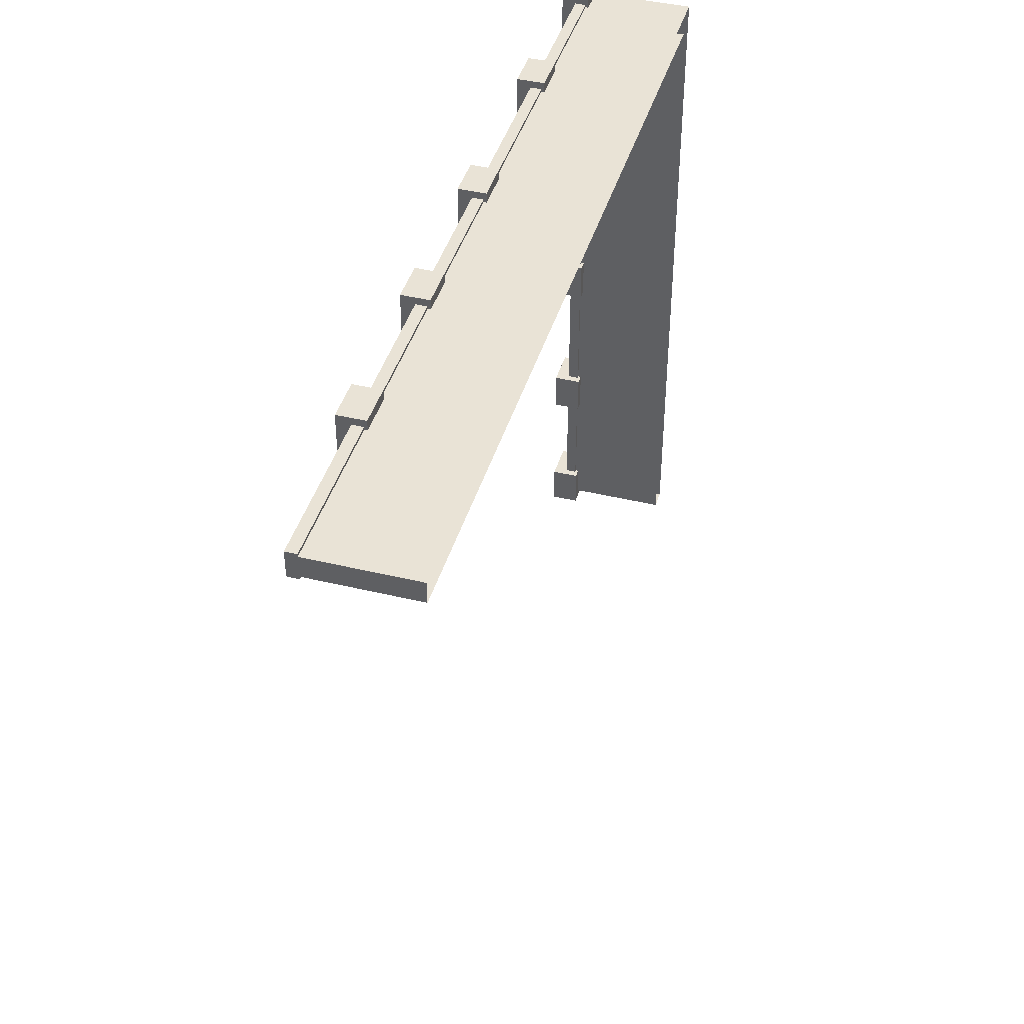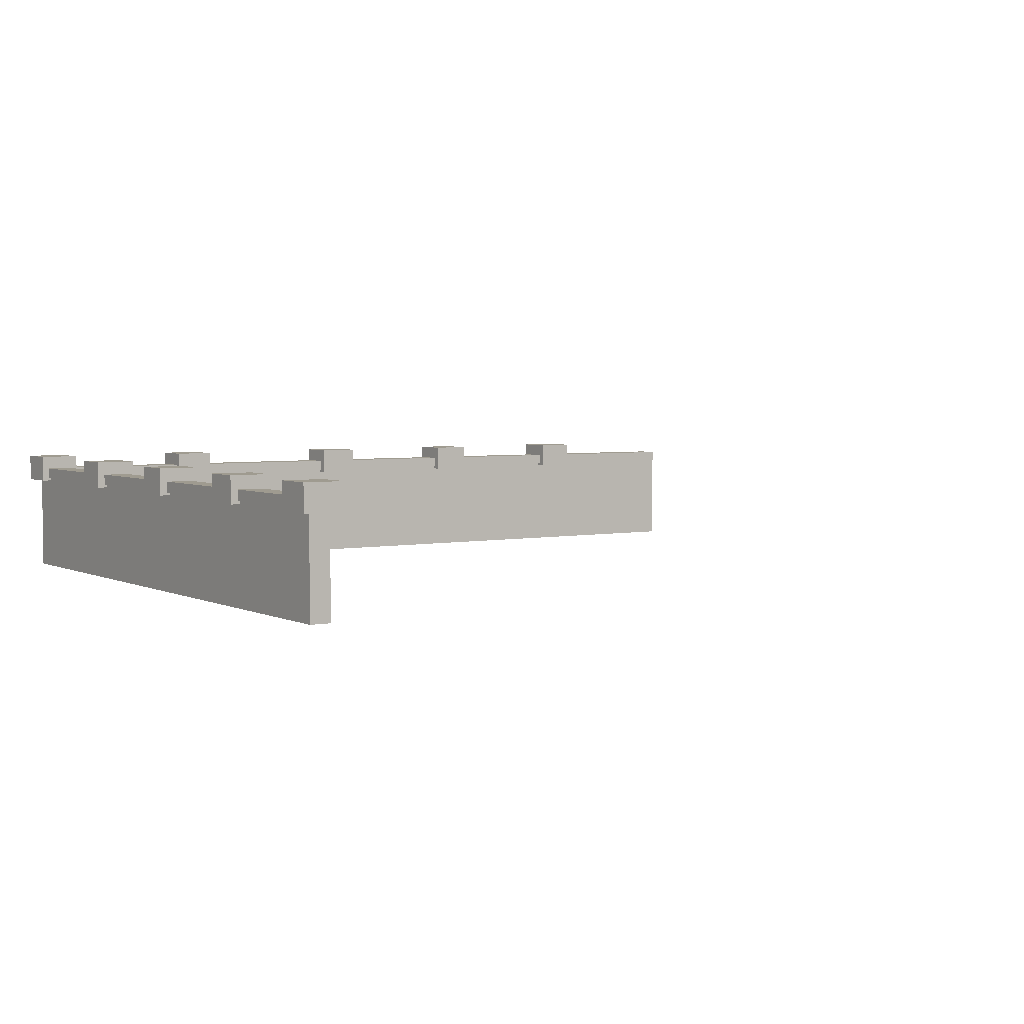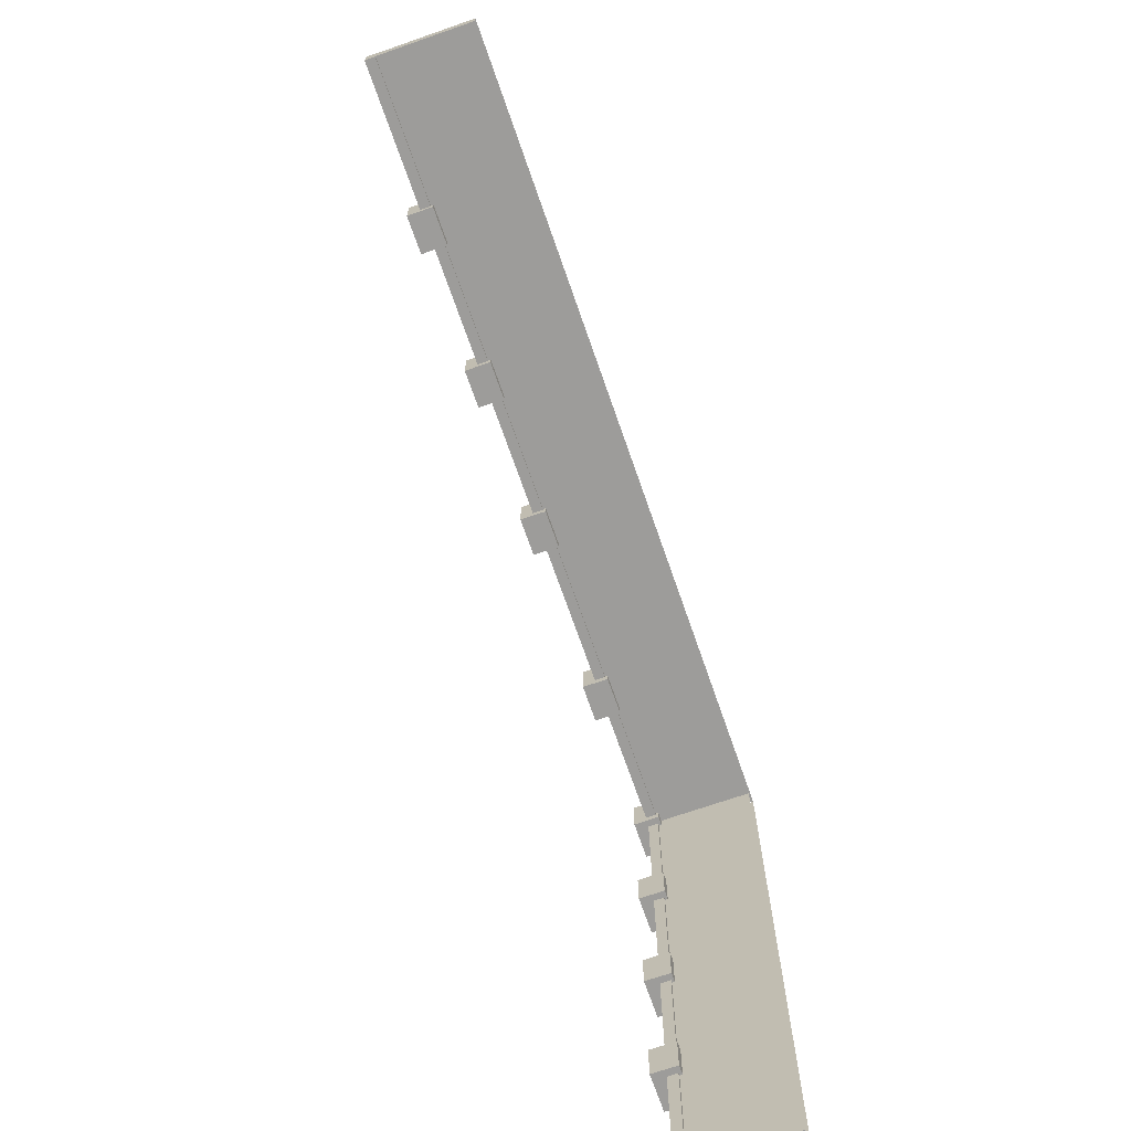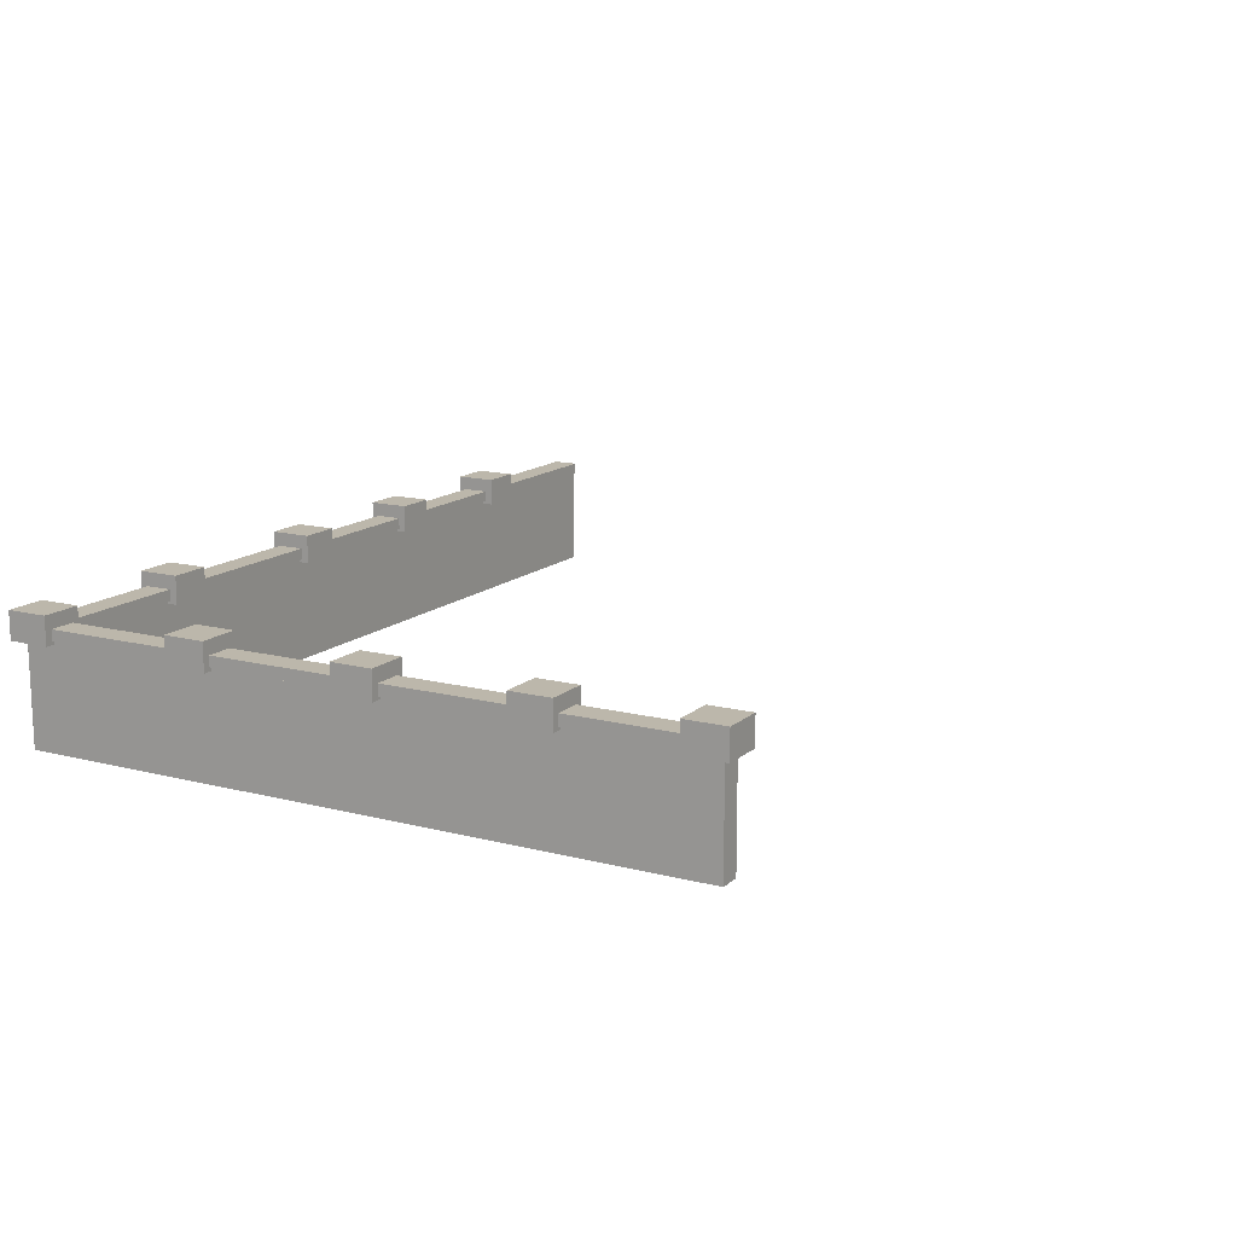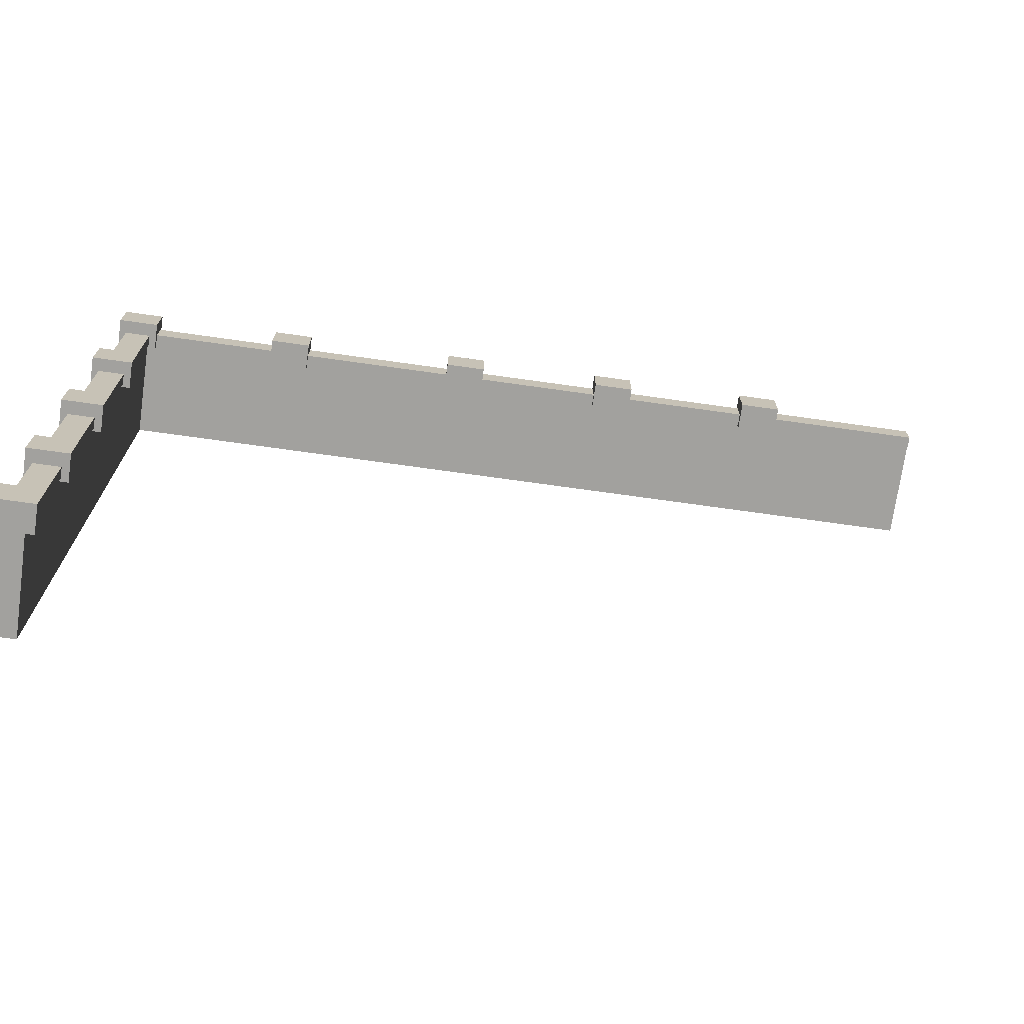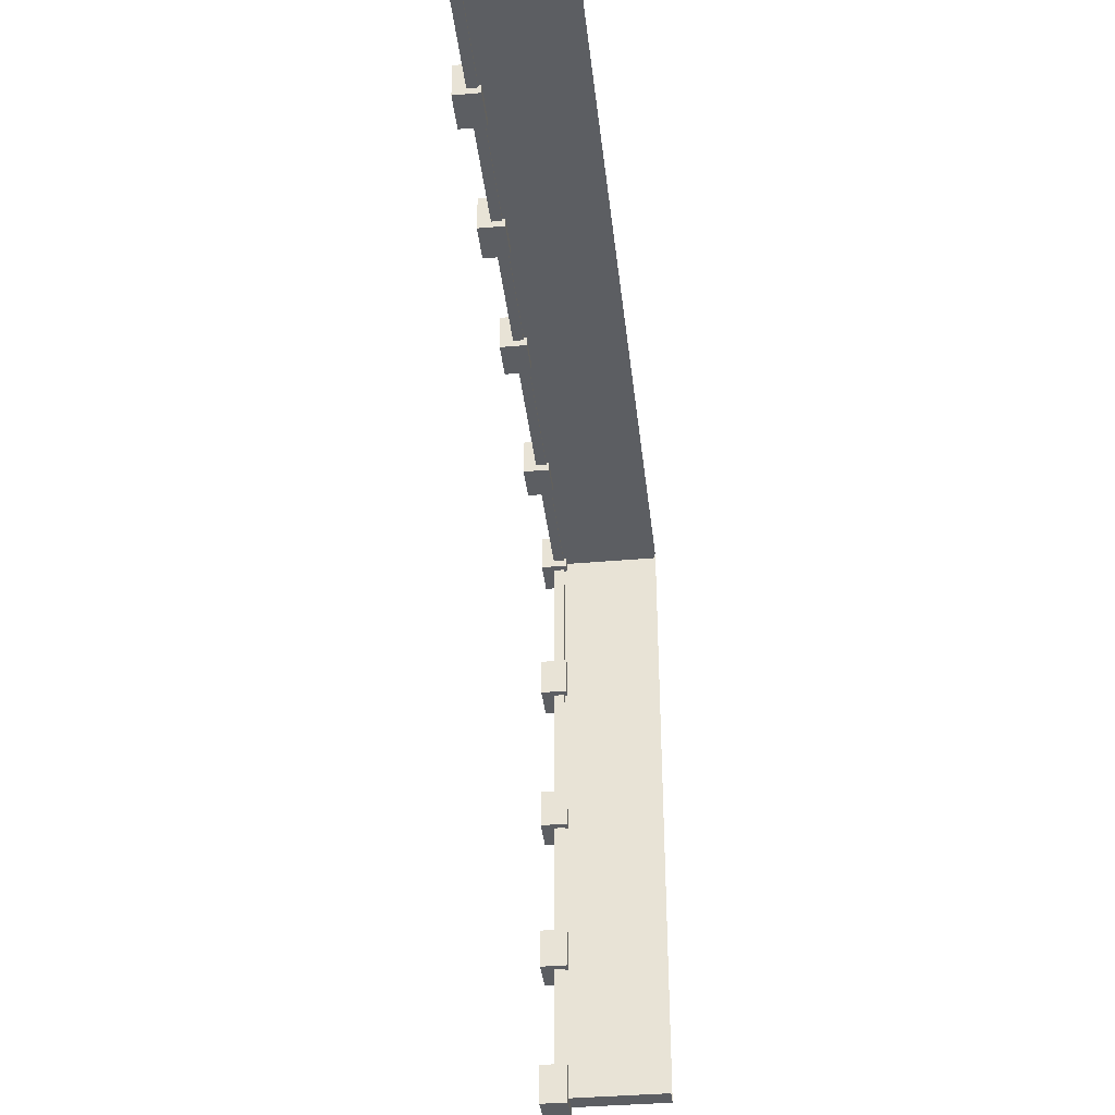
<metadata>
{"format":"obj","ext":"obj","renderer":"f3d","projection":"perspective","resolution":1024,"background":"white","views":[{"elev":42.3,"azim":106.1,"up":"+Y"},{"elev":4.0,"azim":-33.6,"up":"+Z"},{"elev":-70.3,"azim":109.2,"up":"+Y"},{"elev":14.3,"azim":-60.4,"up":"+Z"},{"elev":-72.0,"azim":-8.0,"up":"+Y"},{"elev":-37.8,"azim":96.4,"up":"+Y"}]}
</metadata>
<code>
g dungeon_mv_fence_orc_stone_mesh_07
v -121.6 -101 -2.229
v -121.6 -101 3.972
v -121.6 -99.71 3.972
v -121.6 -99.71 -2.229
v -121.6 -99.71 -2.229
v -121.6 -99.71 3.972
v -175.4 -99.71 3.972
v -175.4 -99.71 -2.229
v -174.1 -101 -2.229
v -174.1 -101 3.972
v -121.6 -101 3.972
v -121.6 -101 -2.229
v -174.1 -99.55 4.637
v -121.6 -99.55 4.637
v -121.6 -101.1 4.637
v -174.1 -101.1 4.637
v -174.1 -99.55 3.972
v -174.1 -101.1 3.972
v -121.6 -101.1 3.972
v -121.6 -99.55 3.972
v -174.1 -101.1 3.972
v -174.1 -99.55 3.972
v -174.1 -99.55 4.637
v -174.1 -101.1 4.637
v -121.6 -99.55 3.972
v -121.6 -101.1 3.972
v -121.6 -101.1 4.637
v -121.6 -99.55 4.637
v -121.6 -101.1 3.972
v -174.1 -101.1 3.972
v -174.1 -101.1 4.637
v -121.6 -101.1 4.637
v -174.1 -99.55 3.972
v -121.6 -99.55 3.972
v -121.6 -99.55 4.637
v -174.1 -99.55 4.637
v -151.3 -99.11 5.461
v -151.3 -101.6 5.461
v -153.7 -101.6 5.461
v -153.7 -99.11 5.461
v -151.3 -99.11 3.795
v -153.7 -99.11 3.795
v -153.7 -101.6 3.795
v -151.3 -101.6 3.795
v -153.7 -99.11 3.795
v -151.3 -99.11 3.795
v -151.3 -99.11 5.461
v -153.7 -99.11 5.461
v -151.3 -99.11 3.795
v -151.3 -101.6 3.795
v -151.3 -101.6 5.461
v -151.3 -99.11 5.461
v -153.7 -101.6 3.795
v -153.7 -99.11 3.795
v -153.7 -99.11 5.461
v -153.7 -101.6 5.461
v -151.3 -101.6 3.795
v -153.7 -101.6 3.795
v -153.7 -101.6 5.461
v -151.3 -101.6 5.461
v -141.1 -99.11 5.461
v -141.1 -101.6 5.461
v -143.6 -101.6 5.461
v -143.6 -99.11 5.461
v -141.1 -99.11 3.795
v -143.6 -99.11 3.795
v -143.6 -101.6 3.795
v -141.1 -101.6 3.795
v -143.6 -99.11 3.795
v -141.1 -99.11 3.795
v -141.1 -99.11 5.461
v -143.6 -99.11 5.461
v -141.1 -99.11 3.795
v -141.1 -101.6 3.795
v -141.1 -101.6 5.461
v -141.1 -99.11 5.461
v -143.6 -101.6 3.795
v -143.6 -99.11 3.795
v -143.6 -99.11 5.461
v -143.6 -101.6 5.461
v -141.1 -101.6 3.795
v -143.6 -101.6 3.795
v -143.6 -101.6 5.461
v -141.1 -101.6 5.461
v -131 -99.11 5.461
v -131 -101.6 5.461
v -133.4 -101.6 5.461
v -133.4 -99.11 5.461
v -131 -99.11 3.795
v -133.4 -99.11 3.795
v -133.4 -101.6 3.795
v -131 -101.6 3.795
v -133.4 -99.11 3.795
v -131 -99.11 3.795
v -131 -99.11 5.461
v -133.4 -99.11 5.461
v -131 -99.11 3.795
v -131 -101.6 3.795
v -131 -101.6 5.461
v -131 -99.11 5.461
v -133.4 -101.6 3.795
v -133.4 -99.11 3.795
v -133.4 -99.11 5.461
v -133.4 -101.6 5.461
v -131 -101.6 3.795
v -133.4 -101.6 3.795
v -133.4 -101.6 5.461
v -131 -101.6 5.461
v -163.2 -99.11 5.461
v -163.2 -101.6 5.461
v -165.7 -101.6 5.461
v -165.7 -99.11 5.461
v -163.2 -99.11 3.795
v -165.7 -99.11 3.795
v -165.7 -101.6 3.795
v -163.2 -101.6 3.795
v -165.7 -99.11 3.795
v -163.2 -99.11 3.795
v -163.2 -99.11 5.461
v -165.7 -99.11 5.461
v -163.2 -99.11 3.795
v -163.2 -101.6 3.795
v -163.2 -101.6 5.461
v -163.2 -99.11 5.461
v -165.7 -101.6 3.795
v -165.7 -99.11 3.795
v -165.7 -99.11 5.461
v -165.7 -101.6 5.461
v -163.2 -101.6 3.795
v -165.7 -101.6 3.795
v -165.7 -101.6 5.461
v -163.2 -101.6 5.461
v -173.5 -99.11 5.461
v -173.5 -101.6 5.461
v -176 -101.6 5.461
v -176 -99.11 5.461
v -173.5 -99.11 3.795
v -176 -99.11 3.795
v -176 -101.6 3.795
v -173.5 -101.6 3.795
v -176 -99.11 3.795
v -173.5 -99.11 3.795
v -173.5 -99.11 5.461
v -176 -99.11 5.461
v -173.5 -99.11 3.795
v -173.5 -101.6 3.795
v -173.5 -101.6 5.461
v -173.5 -99.11 5.461
v -176 -101.6 3.795
v -176 -99.11 3.795
v -176 -99.11 5.461
v -176 -101.6 5.461
v -173.5 -101.6 3.795
v -176 -101.6 3.795
v -176 -101.6 5.461
v -173.5 -101.6 5.461
v -173.5 -109.5 5.461
v -173.5 -112 5.461
v -176 -112 5.461
v -176 -109.5 5.461
v -173.5 -109.5 3.795
v -176 -109.5 3.795
v -176 -112 3.795
v -173.5 -112 3.795
v -176 -109.5 3.795
v -173.5 -109.5 3.795
v -173.5 -109.5 5.461
v -176 -109.5 5.461
v -173.5 -109.5 3.795
v -173.5 -112 3.795
v -173.5 -112 5.461
v -173.5 -109.5 5.461
v -176 -112 3.795
v -176 -109.5 3.795
v -176 -109.5 5.461
v -176 -112 5.461
v -173.5 -112 3.795
v -176 -112 3.795
v -176 -112 5.461
v -173.5 -112 5.461
v -173.5 -119.7 5.461
v -173.5 -122.2 5.461
v -176 -122.2 5.461
v -176 -119.7 5.461
v -173.5 -119.7 3.795
v -176 -119.7 3.795
v -176 -122.2 3.795
v -173.5 -122.2 3.795
v -176 -119.7 3.795
v -173.5 -119.7 3.795
v -173.5 -119.7 5.461
v -176 -119.7 5.461
v -173.5 -119.7 3.795
v -173.5 -122.2 3.795
v -173.5 -122.2 5.461
v -173.5 -119.7 5.461
v -176 -122.2 3.795
v -176 -119.7 3.795
v -176 -119.7 5.461
v -176 -122.2 5.461
v -173.5 -122.2 3.795
v -176 -122.2 3.795
v -176 -122.2 5.461
v -173.5 -122.2 5.461
v -173.5 -129.7 5.461
v -173.5 -132.2 5.461
v -176 -132.2 5.461
v -176 -129.7 5.461
v -173.5 -129.7 3.795
v -176 -129.7 3.795
v -176 -132.2 3.795
v -173.5 -132.2 3.795
v -176 -129.7 3.795
v -173.5 -129.7 3.795
v -173.5 -129.7 5.461
v -176 -129.7 5.461
v -173.5 -129.7 3.795
v -173.5 -132.2 3.795
v -173.5 -132.2 5.461
v -173.5 -129.7 5.461
v -176 -132.2 3.795
v -176 -129.7 3.795
v -176 -129.7 5.461
v -176 -132.2 5.461
v -173.5 -132.2 3.795
v -176 -132.2 3.795
v -176 -132.2 5.461
v -173.5 -132.2 5.461
v -175.4 -140.6 -2.229
v -175.4 -140.6 3.972
v -174.1 -140.6 3.972
v -174.1 -140.6 -2.229
v -174.1 -101 -2.229
v -174.1 -140.6 -2.229
v -174.1 -140.6 3.972
v -174.1 -101 3.972
v -175.4 -99.72 -2.229
v -175.4 -99.72 3.972
v -175.4 -140.6 3.972
v -175.4 -140.6 -2.229
v -174 -100.8 4.637
v -174 -140.6 4.637
v -175.6 -140.6 4.637
v -175.6 -100.8 4.637
v -174 -100.8 3.972
v -175.6 -100.8 3.972
v -175.6 -140.6 3.972
v -174 -140.6 3.972
v -175.6 -100.8 3.972
v -174 -100.8 3.972
v -174 -100.8 4.637
v -175.6 -100.8 4.637
v -174 -140.6 3.972
v -175.6 -140.6 3.972
v -175.6 -140.6 4.637
v -174 -140.6 4.637
v -175.6 -140.6 3.972
v -175.6 -100.8 3.972
v -175.6 -100.8 4.637
v -175.6 -140.6 4.637
v -174 -100.8 3.972
v -174 -140.6 3.972
v -174 -140.6 4.637
v -174 -100.8 4.637
v -173.5 -138.7 5.461
v -173.5 -141.2 5.461
v -176 -141.2 5.461
v -176 -138.7 5.461
v -173.5 -138.7 3.795
v -176 -138.7 3.795
v -176 -141.2 3.795
v -173.5 -141.2 3.795
v -176 -138.7 3.795
v -173.5 -138.7 3.795
v -173.5 -138.7 5.461
v -176 -138.7 5.461
v -173.5 -138.7 3.795
v -173.5 -141.2 3.795
v -173.5 -141.2 5.461
v -173.5 -138.7 5.461
v -176 -141.2 3.795
v -176 -138.7 3.795
v -176 -138.7 5.461
v -176 -141.2 5.461
v -173.5 -141.2 3.795
v -176 -141.2 3.795
v -176 -141.2 5.461
v -173.5 -141.2 5.461
g dungeon_mv_fence_orc_stone_mesh_07_0
f 3 2 1
f 4 3 1
f 7 6 5
f 8 7 5
f 11 10 9
f 12 11 9
f 15 14 13
f 16 15 13
f 19 18 17
f 20 19 17
f 23 22 21
f 24 23 21
f 27 26 25
f 28 27 25
f 31 30 29
f 32 31 29
f 35 34 33
f 36 35 33
f 39 38 37
f 40 39 37
f 43 42 41
f 44 43 41
f 47 46 45
f 48 47 45
f 51 50 49
f 52 51 49
f 55 54 53
f 56 55 53
f 59 58 57
f 60 59 57
f 63 62 61
f 64 63 61
f 67 66 65
f 68 67 65
f 71 70 69
f 72 71 69
f 75 74 73
f 76 75 73
f 79 78 77
f 80 79 77
f 83 82 81
f 84 83 81
f 87 86 85
f 88 87 85
f 91 90 89
f 92 91 89
f 95 94 93
f 96 95 93
f 99 98 97
f 100 99 97
f 103 102 101
f 104 103 101
f 107 106 105
f 108 107 105
f 111 110 109
f 112 111 109
f 115 114 113
f 116 115 113
f 119 118 117
f 120 119 117
f 123 122 121
f 124 123 121
f 127 126 125
f 128 127 125
f 131 130 129
f 132 131 129
f 135 134 133
f 136 135 133
f 139 138 137
f 140 139 137
f 143 142 141
f 144 143 141
f 147 146 145
f 148 147 145
f 151 150 149
f 152 151 149
f 155 154 153
f 156 155 153
f 159 158 157
f 160 159 157
f 163 162 161
f 164 163 161
f 167 166 165
f 168 167 165
f 171 170 169
f 172 171 169
f 175 174 173
f 176 175 173
f 179 178 177
f 180 179 177
f 183 182 181
f 184 183 181
f 187 186 185
f 188 187 185
f 191 190 189
f 192 191 189
f 195 194 193
f 196 195 193
f 199 198 197
f 200 199 197
f 203 202 201
f 204 203 201
f 207 206 205
f 208 207 205
f 211 210 209
f 212 211 209
f 215 214 213
f 216 215 213
f 219 218 217
f 220 219 217
f 223 222 221
f 224 223 221
f 227 226 225
f 228 227 225
f 231 230 229
f 232 231 229
f 235 234 233
f 236 235 233
f 239 238 237
f 240 239 237
f 243 242 241
f 244 243 241
f 247 246 245
f 248 247 245
f 251 250 249
f 252 251 249
f 255 254 253
f 256 255 253
f 259 258 257
f 260 259 257
f 263 262 261
f 264 263 261
f 267 266 265
f 268 267 265
f 271 270 269
f 272 271 269
f 275 274 273
f 276 275 273
f 279 278 277
f 280 279 277
f 283 282 281
f 284 283 281
f 287 286 285
f 288 287 285

</code>
